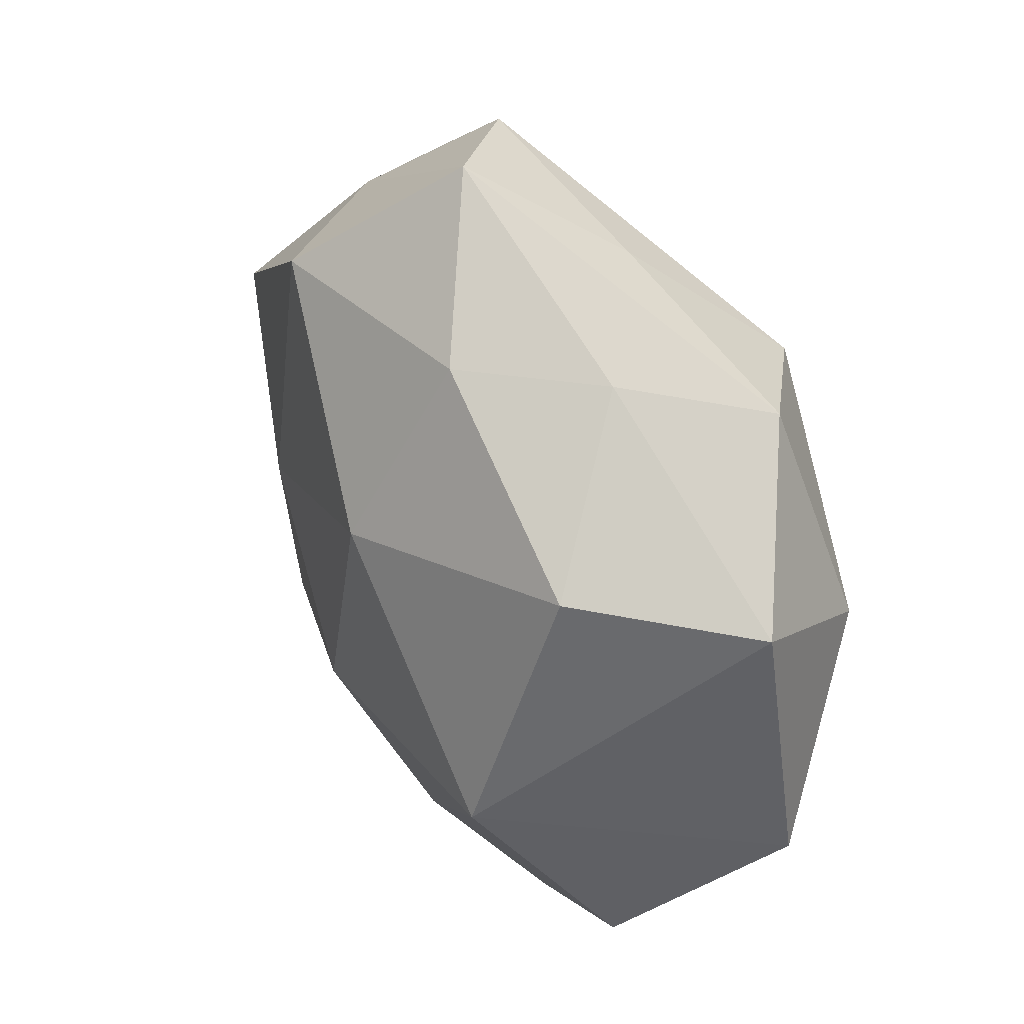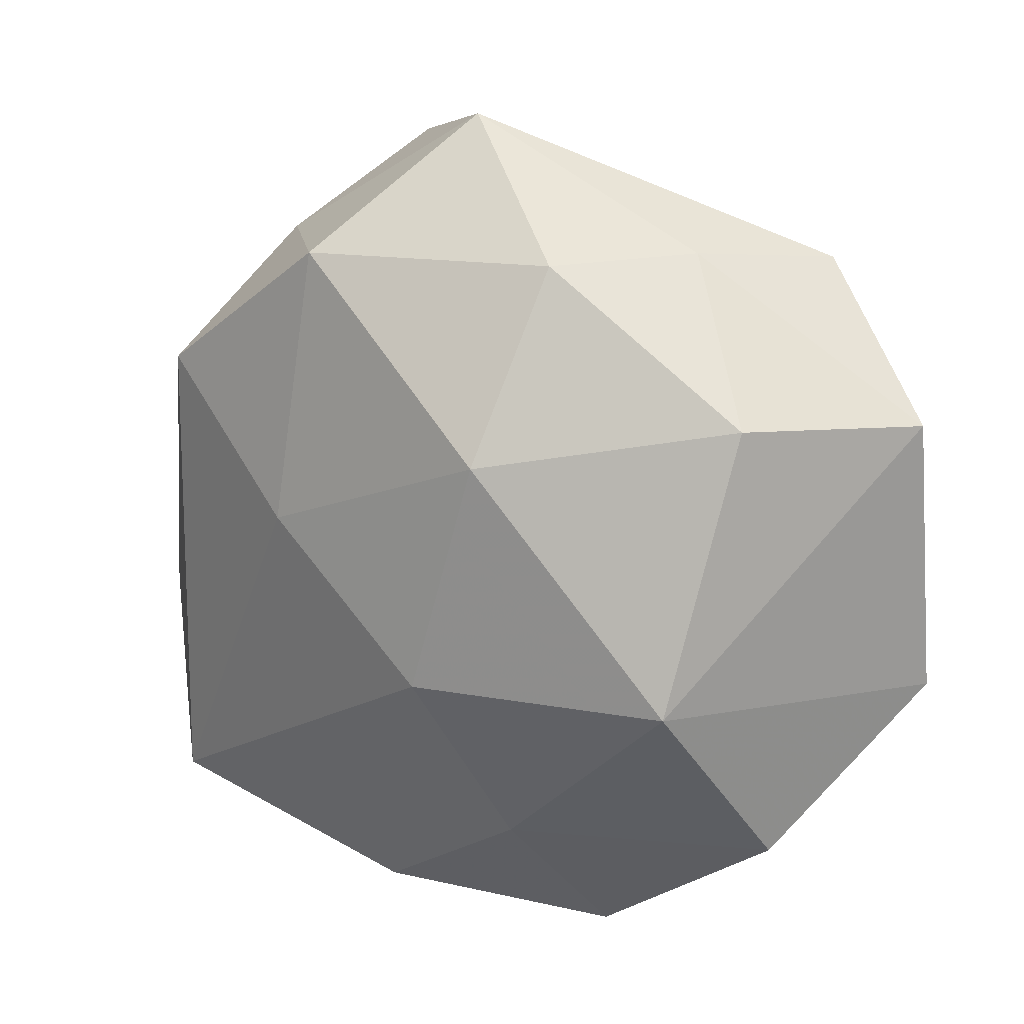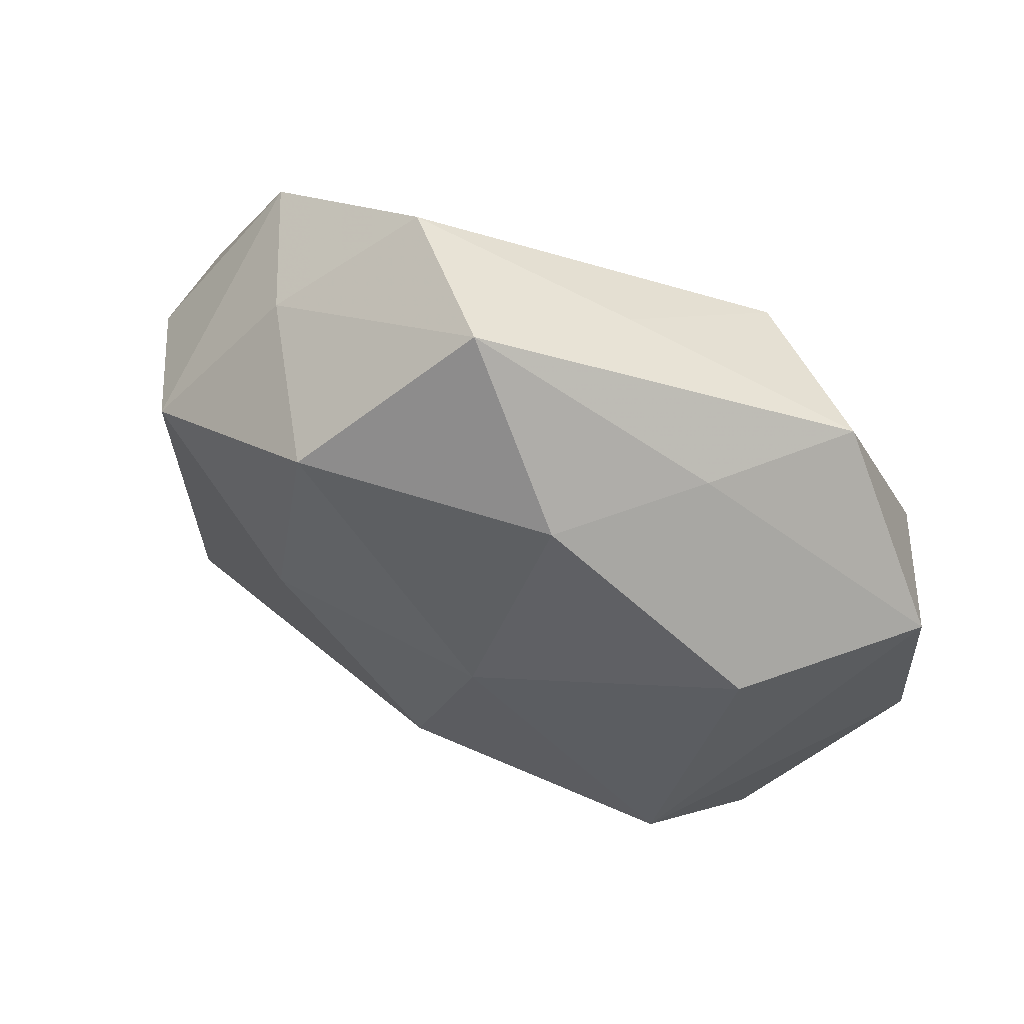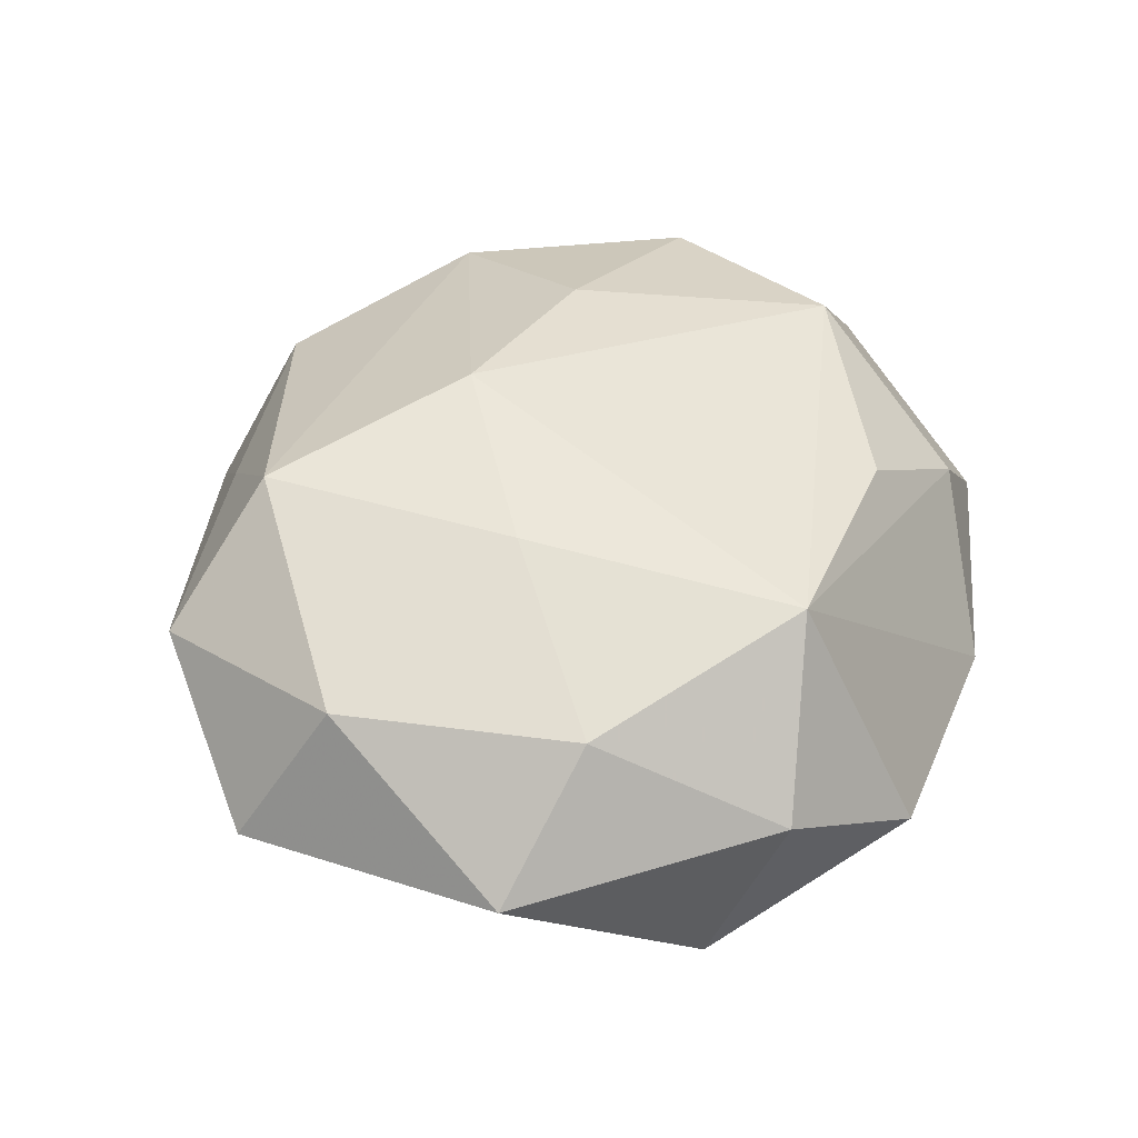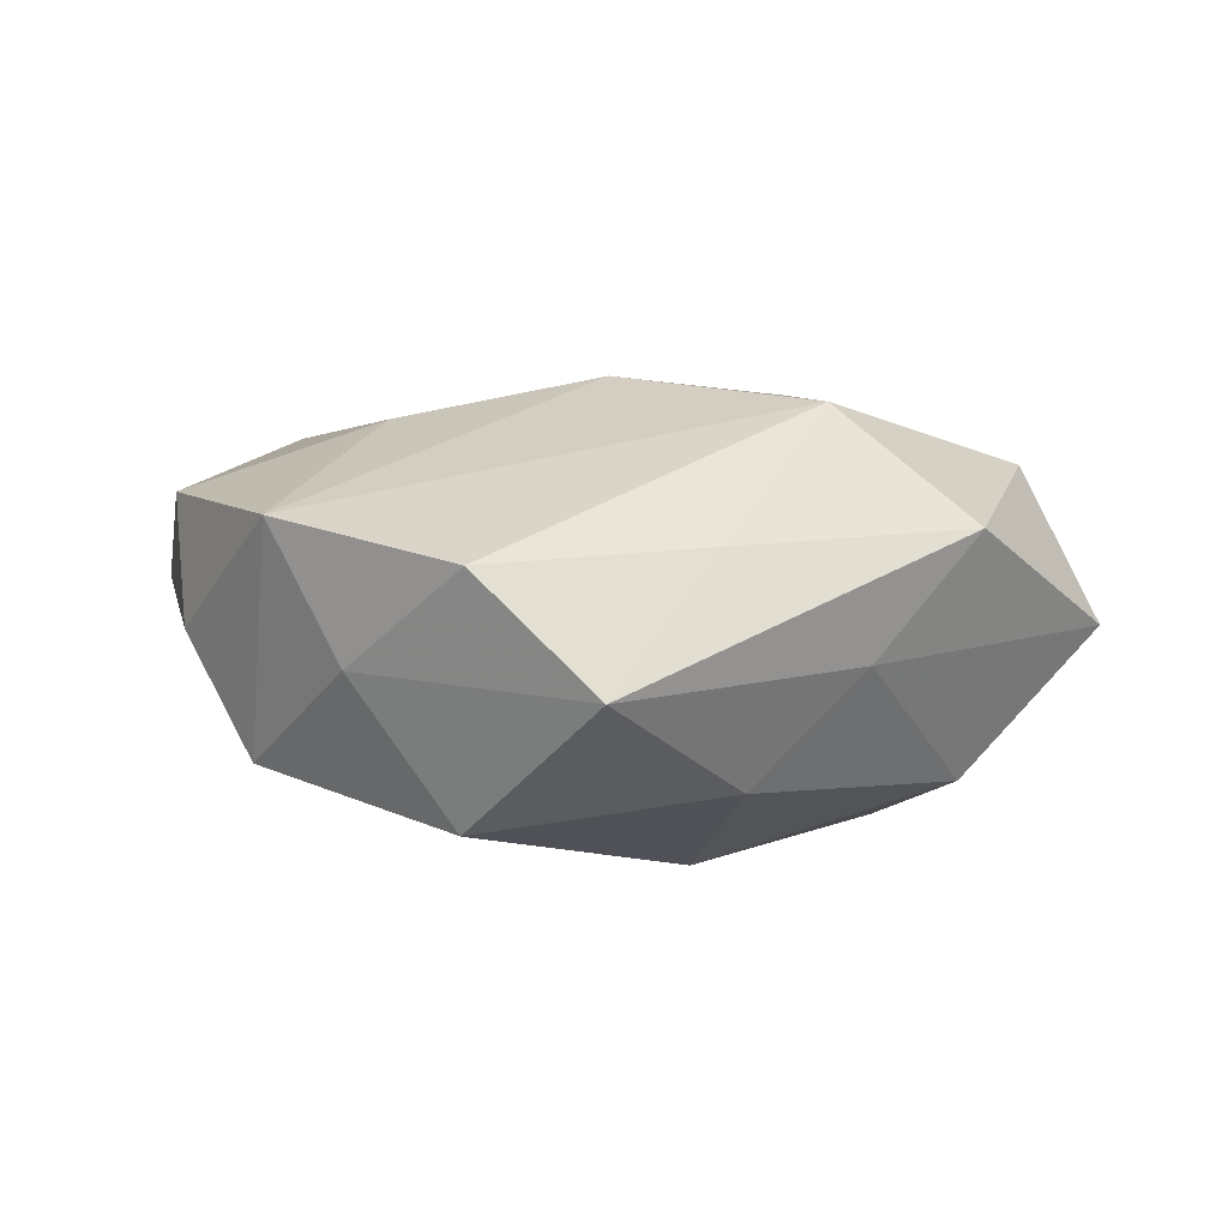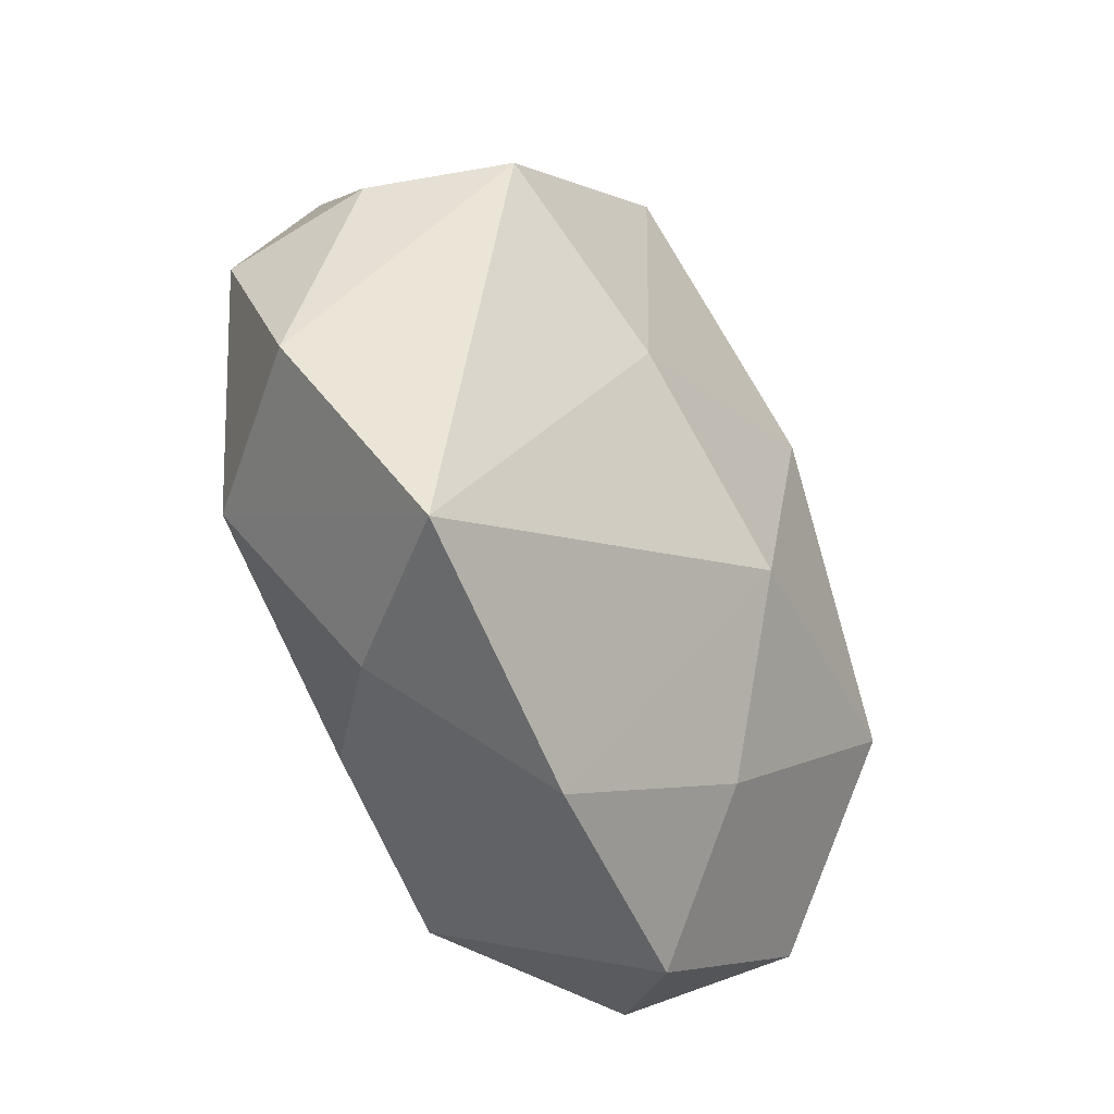
<metadata>
{"format":"obj","ext":"obj","renderer":"f3d","projection":"perspective","resolution":1024,"background":"white","views":[{"elev":38.2,"azim":-122.0,"up":"+Y"},{"elev":16.9,"azim":-153.6,"up":"+Y"},{"elev":64.0,"azim":-153.9,"up":"+Y"},{"elev":46.8,"azim":-65.9,"up":"+Z"},{"elev":3.9,"azim":178.7,"up":"+Z"},{"elev":-45.8,"azim":117.0,"up":"+Y"}]}
</metadata>
<code>
v 0.016 0.03337 -0.01916
v -0.03264 0.01848 -0.01606
v 0.02377 0.01075 0.0197
v -0.01303 -0.03082 0.02123
v -0.03389 -0.01615 0.01611
v -0.04009 0.009176 0.01505
v 0.04087 -0.03389 -0.008671
v -0.01341 -0.04458 -0.005083
v -0.03292 0.03217 0.00945
v 0.01325 -0.04352 -0.007533
v 0.03448 0.02972 0.01068
v 0.0152 0.04345 0.006565
v -0.0347 -0.02984 -0.009647
v 0.03684 0.01879 -0.01409
v 0.01312 -0.02951 0.01659
v -0.01058 0.03349 -0.01526
v 0.04582 0.00664 0.01233
v -0.04754 -0.01278 0.003503
v 0.0027 0.04732 -0.005435
v -0.006608 -0.03038 -0.01628
v -0.02773 -0.01102 -0.02359
v 0.001812 0.01326 0.02398
v -0.02223 0.0338 -0.003276
v 0.04951 -0.01439 0.002663
v 0.04413 0.01361 -0.001186
v 0.02007 0.00357 -0.02055
v 0.03497 -0.01545 0.01769
v 0.001187 -0.01186 -0.02447
v -0.01866 0.02749 0.02126
v -0.01683 -0.0008601 0.02229
v -0.006411 0.01365 -0.02522
v -0.02848 -0.03598 0.00653
v -0.0469 0.01721 -0.0006902
v 0.0269 0.03292 -0.003692
v 0.02752 -0.03421 0.005669
v -0.008151 0.03828 0.008015
f 29 9 6
f 23 9 19
f 33 21 18
f 18 6 33
f 33 6 9
f 9 23 33
f 25 11 17
f 18 21 13
f 19 9 36
f 36 9 29
f 17 11 3
f 19 36 12
f 29 11 12
f 12 36 29
f 19 1 16
f 16 23 19
f 7 28 26
f 31 28 21
f 31 16 1
f 1 26 31
f 31 26 28
f 21 28 20
f 20 13 21
f 8 13 20
f 24 25 17
f 34 12 11
f 34 1 19
f 19 12 34
f 7 35 10
f 8 20 10
f 10 28 7
f 10 20 28
f 8 10 4
f 4 10 35
f 2 33 23
f 23 16 2
f 21 33 2
f 2 31 21
f 16 31 2
f 14 26 1
f 1 34 14
f 7 26 14
f 11 25 14
f 14 34 11
f 14 24 7
f 25 24 14
f 8 4 32
f 18 13 32
f 32 13 8
f 5 6 18
f 18 32 5
f 5 32 4
f 22 11 29
f 22 3 11
f 27 24 17
f 17 3 27
f 27 35 7
f 7 24 27
f 3 22 27
f 27 22 4
f 30 5 4
f 30 22 29
f 4 22 30
f 29 6 30
f 6 5 30
f 15 4 35
f 35 27 15
f 15 27 4

</code>
